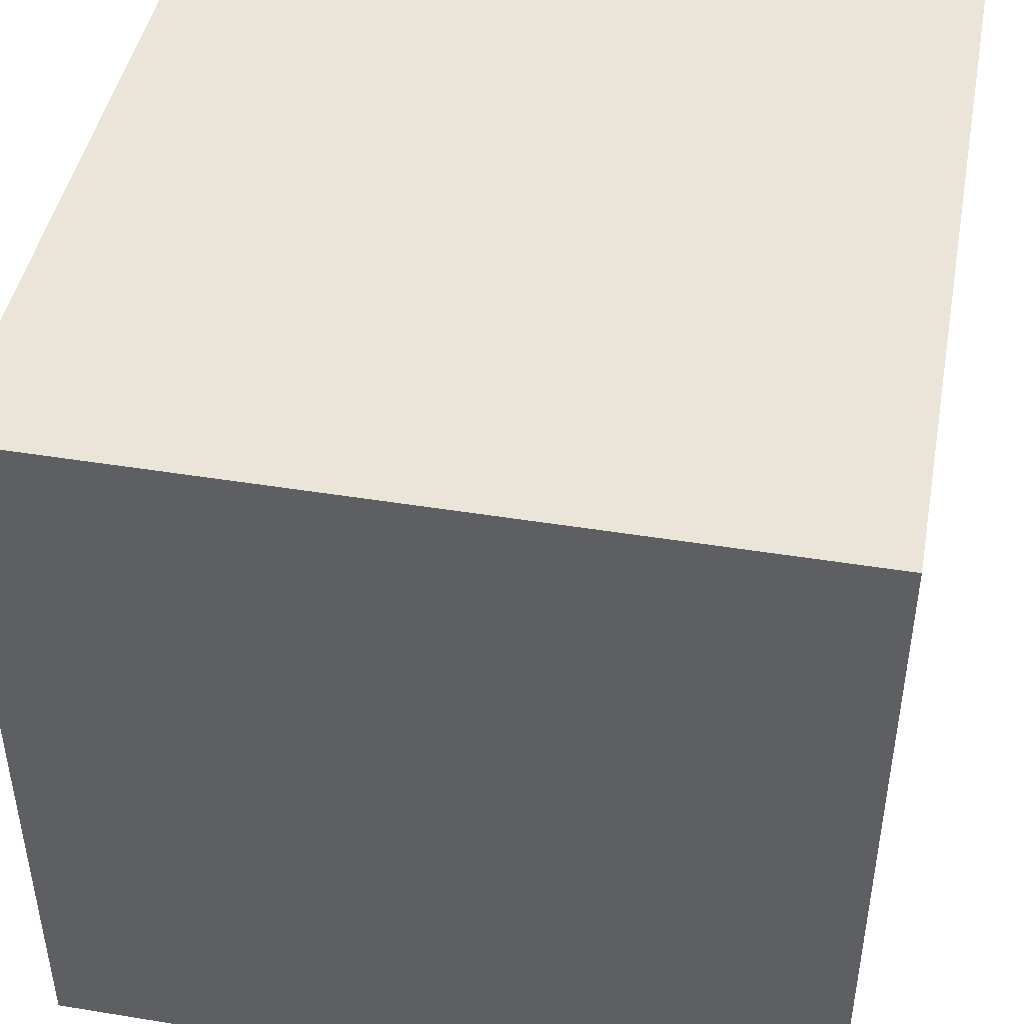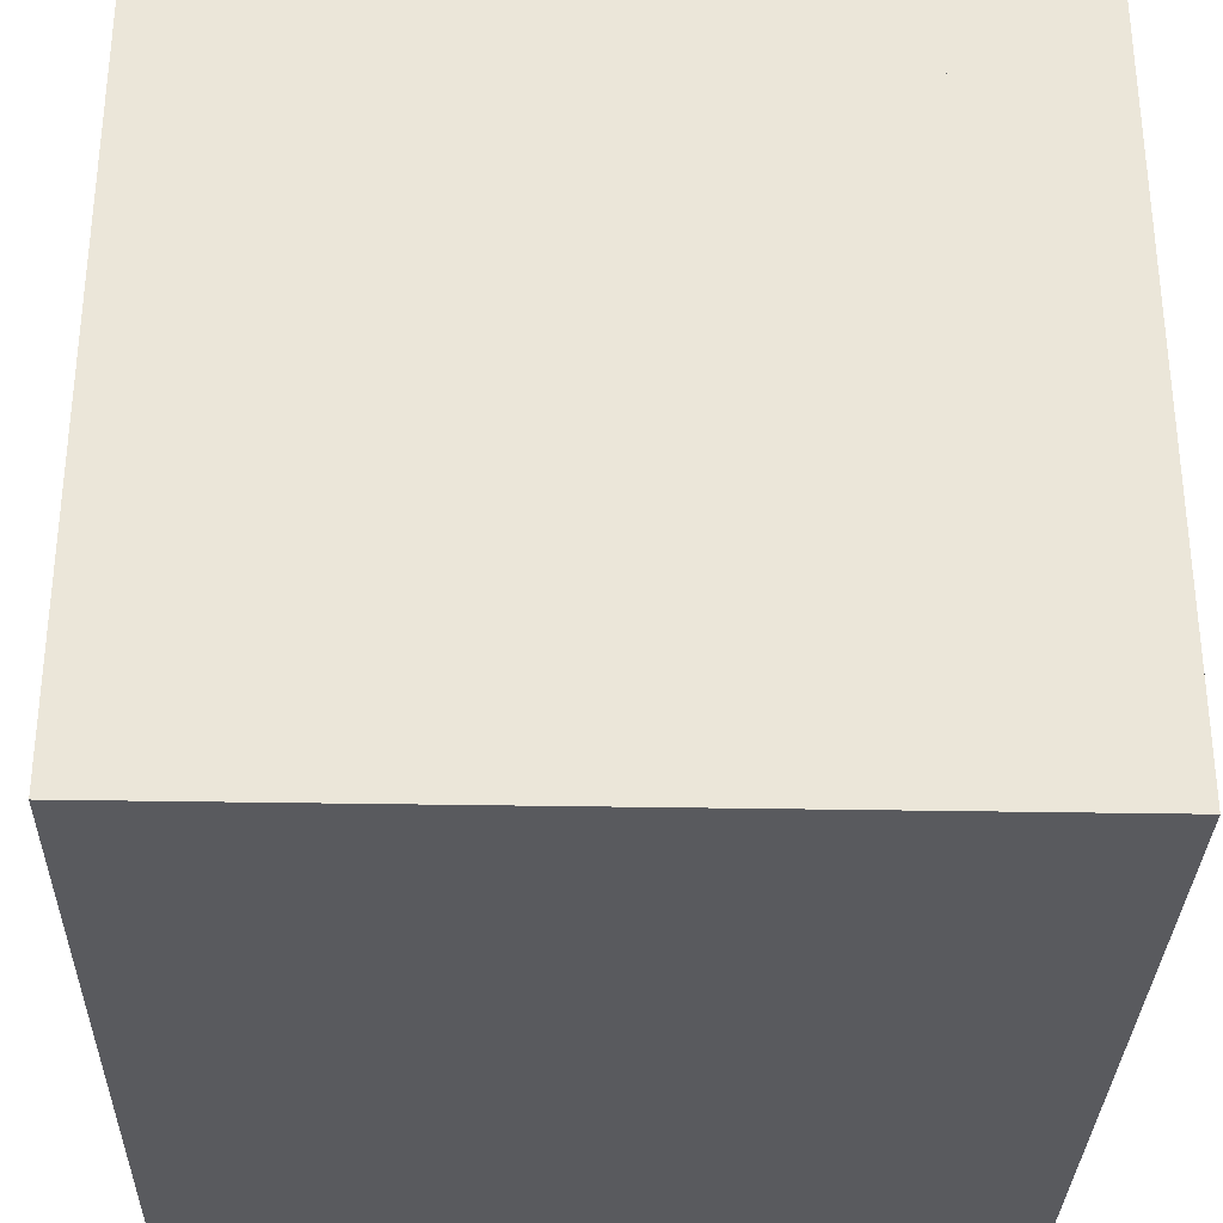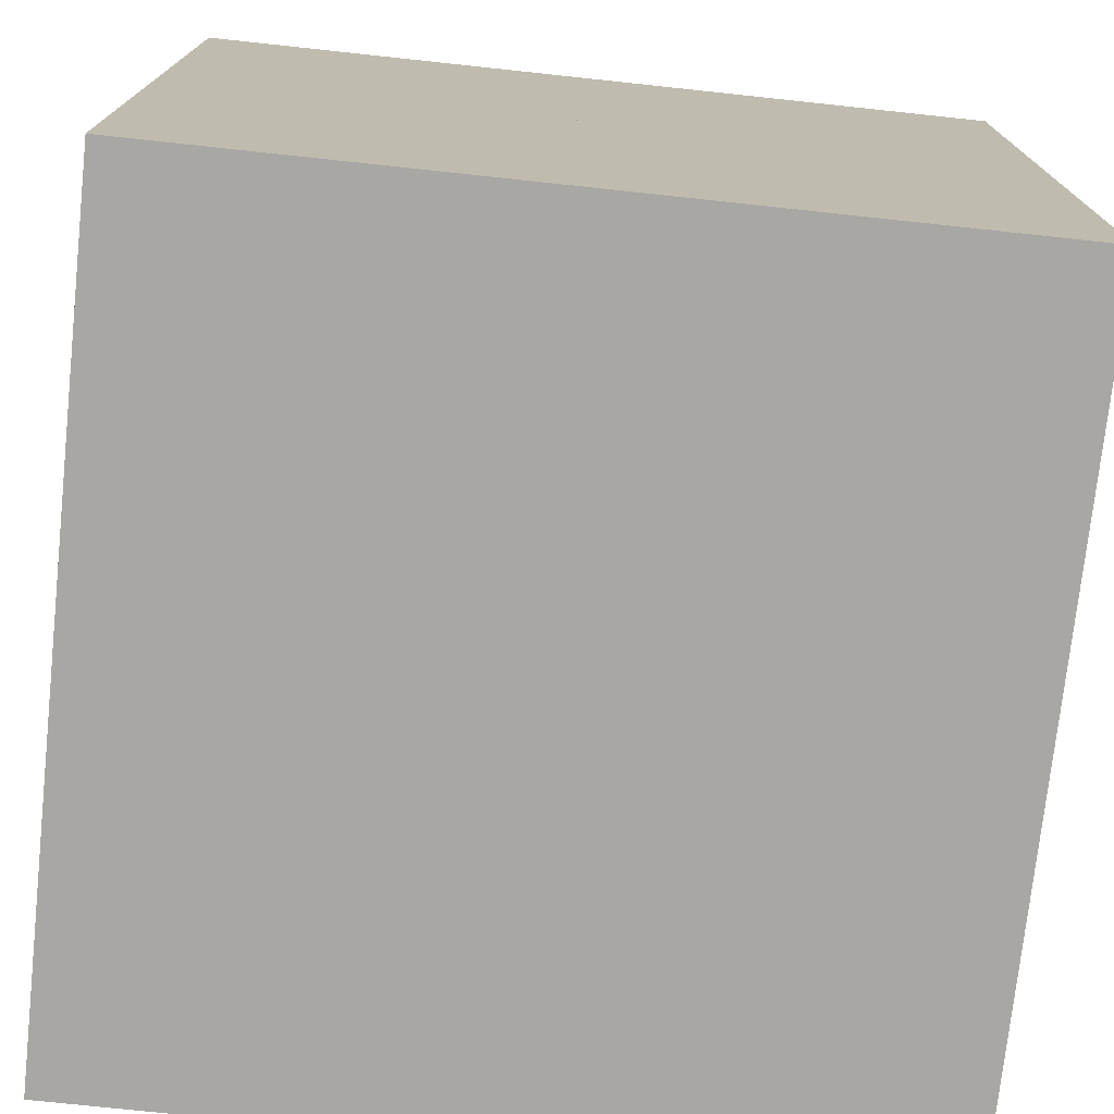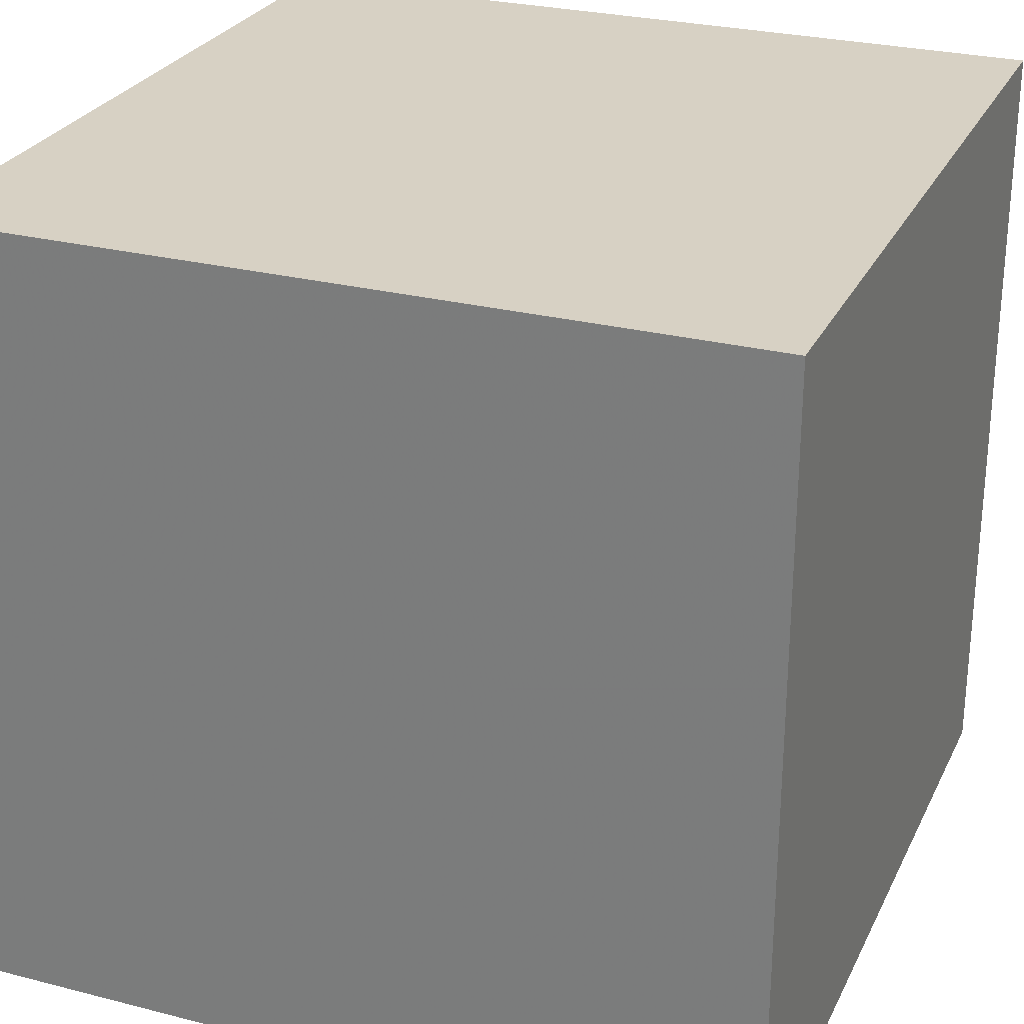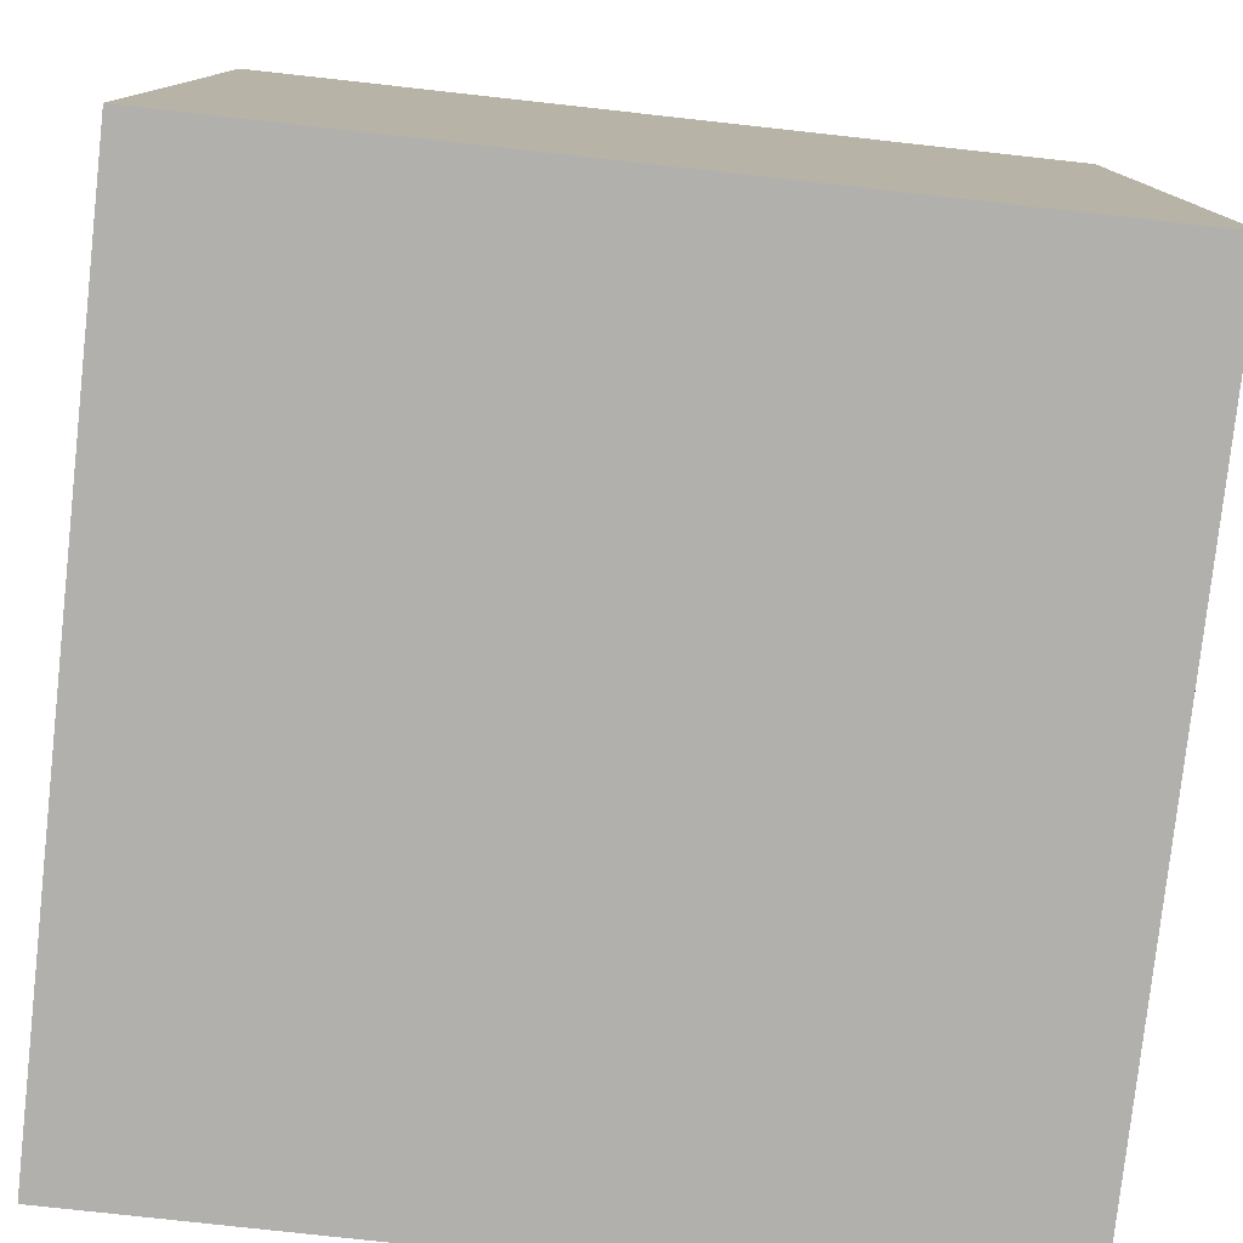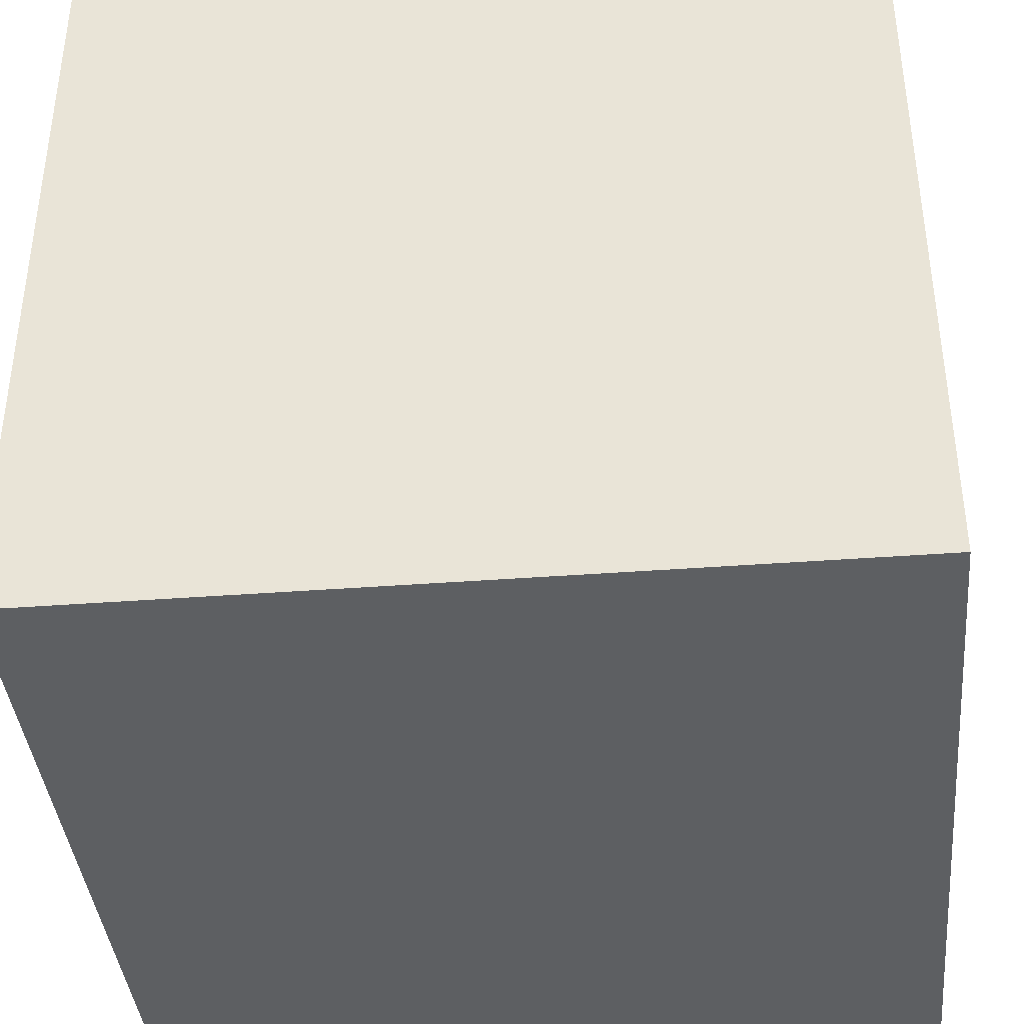
<metadata>
{"format":"obj","ext":"obj","renderer":"f3d","projection":"perspective","resolution":1024,"background":"white","views":[{"elev":45.0,"azim":-79.3,"up":"+Z"},{"elev":-31.6,"azim":178.5,"up":"+Z"},{"elev":-74.7,"azim":-6.1,"up":"+Z"},{"elev":27.1,"azim":21.6,"up":"+Y"},{"elev":-78.6,"azim":83.7,"up":"+Y"},{"elev":-39.5,"azim":5.4,"up":"+Y"}]}
</metadata>
<code>
o led
v 0.064 0.1094 -0.1094
v 0.064 0.07812 -0.1094
v 0.064 0.1094 -0.07812
v 0.064 0.07812 -0.07812
f 2 1 3
f 2 3 4
o main
v 0 -0.125 -0.125
v 0 -0.125 0.125
v 0 0.125 0.125
v 0 0.125 -0.125
v 0.0625 -0.125 -0.125
v 0.0625 -0.125 0.125
v 0.0625 0.125 0.125
v 0.0625 0.125 -0.125
v 0.0625 -0.01562 0.04688
v 0.0625 -0.01562 0.07812
v 0.0625 0.01562 0.07812
v 0.0625 0.01562 0.04688
v 0.25 -0.01562 0.04688
v 0.25 -0.01562 0.07812
v 0.25 0.01562 0.07812
v 0.25 0.01562 0.04688
v 0.25 -0.03125 0.03125
v 0.25 -0.03125 0.09375
v 0.25 0.03125 0.09375
v 0.25 0.03125 0.03125
v 0.3125 -0.03125 0.03125
v 0.3125 -0.03125 0.09375
v 0.3125 0.03125 0.09375
v 0.3125 0.03125 0.03125
f 6 5 9
f 6 9 10
f 10 11 7
f 10 7 6
f 11 12 8
f 11 8 7
f 5 8 12
f 5 12 9
f 5 6 7
f 5 7 8
f 12 11 10
f 12 10 9
f 17 18 14
f 17 14 13
f 18 19 15
f 18 15 14
f 19 20 16
f 19 16 15
f 20 17 13
f 20 13 16
f 26 27 23
f 26 23 22
f 25 26 22
f 25 22 21
f 27 28 24
f 27 24 23
f 28 25 21
f 28 21 24
f 21 22 23
f 21 23 24
f 28 27 26
f 28 26 25
o Minecraft_2_Edge_Connectivity_Cube.002
v 0 0.5 0.5
v 0 0.5 -0.5
v 0 -0.5 -0.5
v 0 -0.5 0.5
v 0.5 0.5 -0
v 0.5 -0.5 0
f 29 30 31
f 29 31 32
f 30 33 34
f 30 34 31
f 29 33 30
f 31 34 32
f 33 29 32
f 33 32 34
o Minecraft_4_Edge_Connectivity_Cube.001
v 0 0.5 0.5
v 0 0.5 -0.5
v 0 -0.5 -0.5
v 0 -0.5 0.5
v 0.5 -0 -0
f 35 36 37
f 35 37 38
f 35 39 36
f 36 39 37
f 37 39 38
f 39 35 38
o Minecraft_Block_Cube
v 0 0.5 0.5
v 0 0.5 -0.5
v 0 -0.5 -0.5
v 0 -0.5 0.5
v 1 0.5 0.5
v 1 0.5 -0.5
v 1 -0.5 -0.5
v 1 -0.5 0.5
f 40 41 42
f 40 42 43
f 44 47 46
f 44 46 45
f 40 44 45
f 40 45 41
f 41 45 46
f 41 46 42
f 42 46 47
f 42 47 43
f 44 40 43
f 44 43 47

</code>
